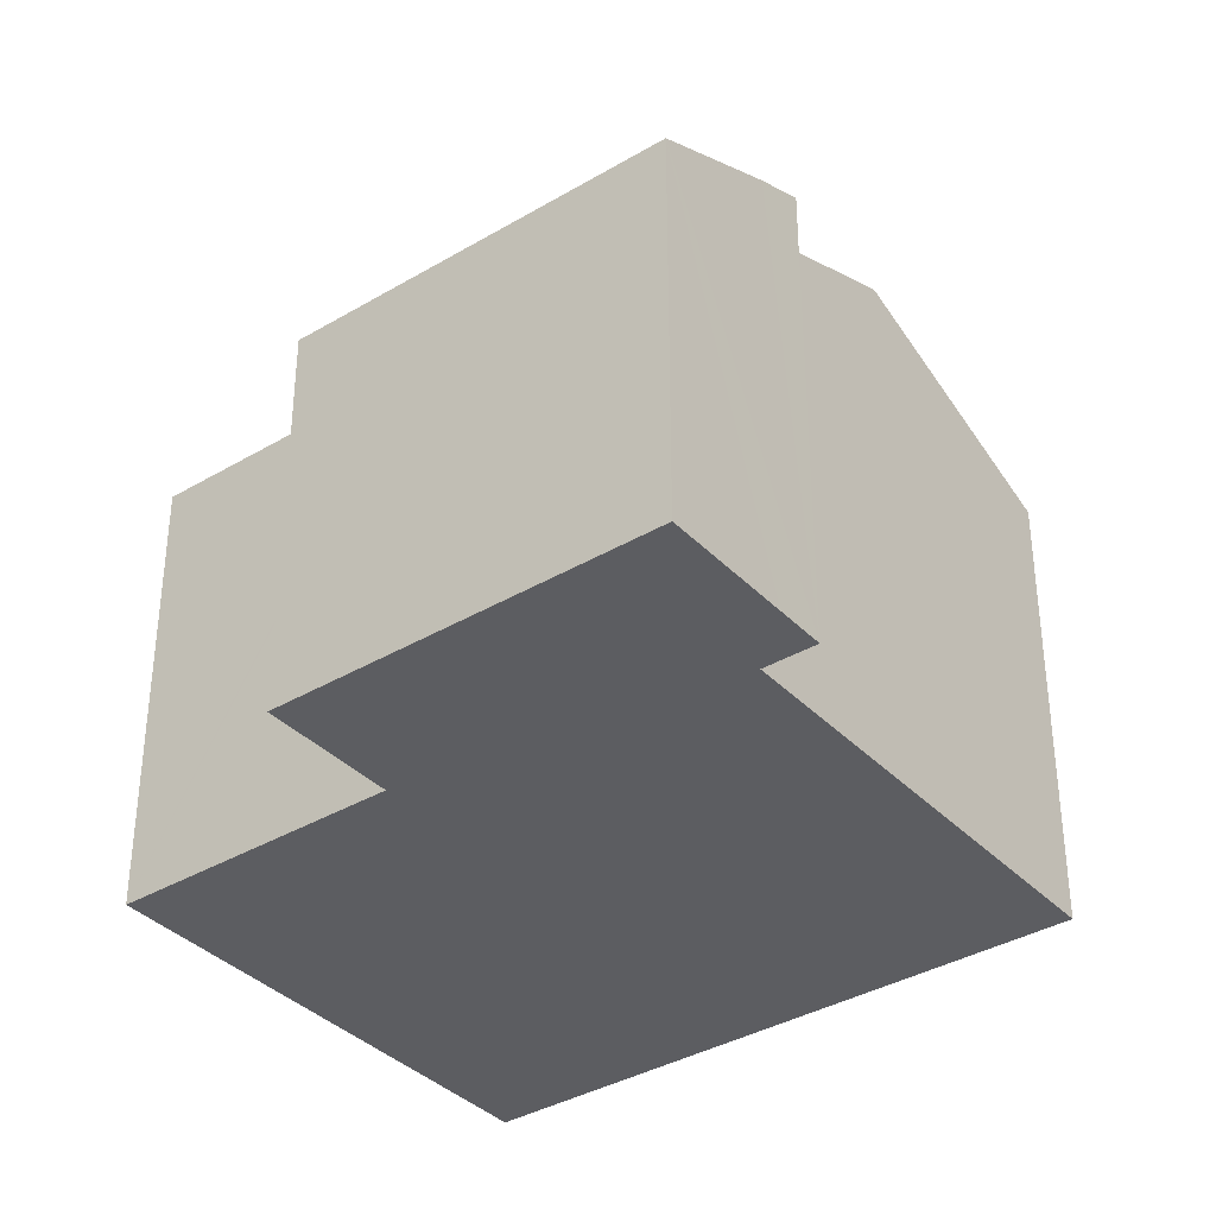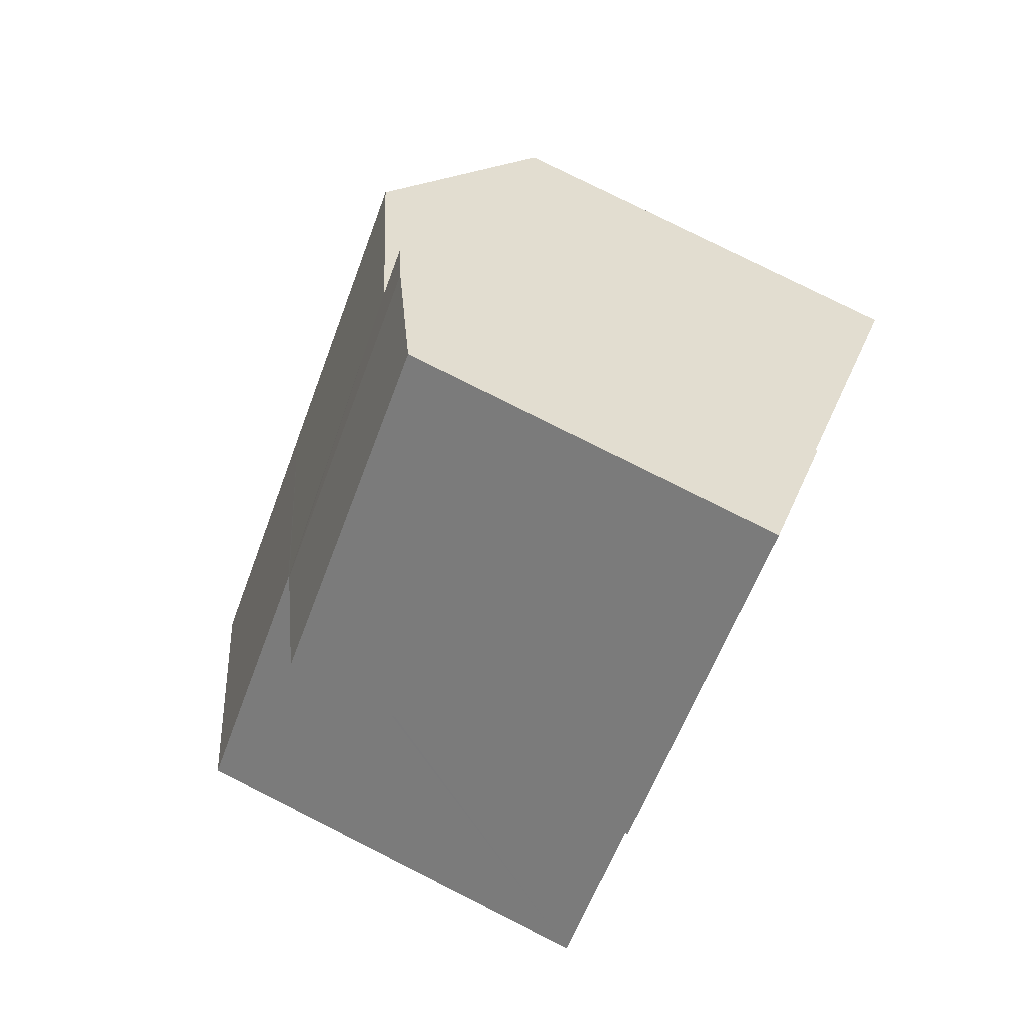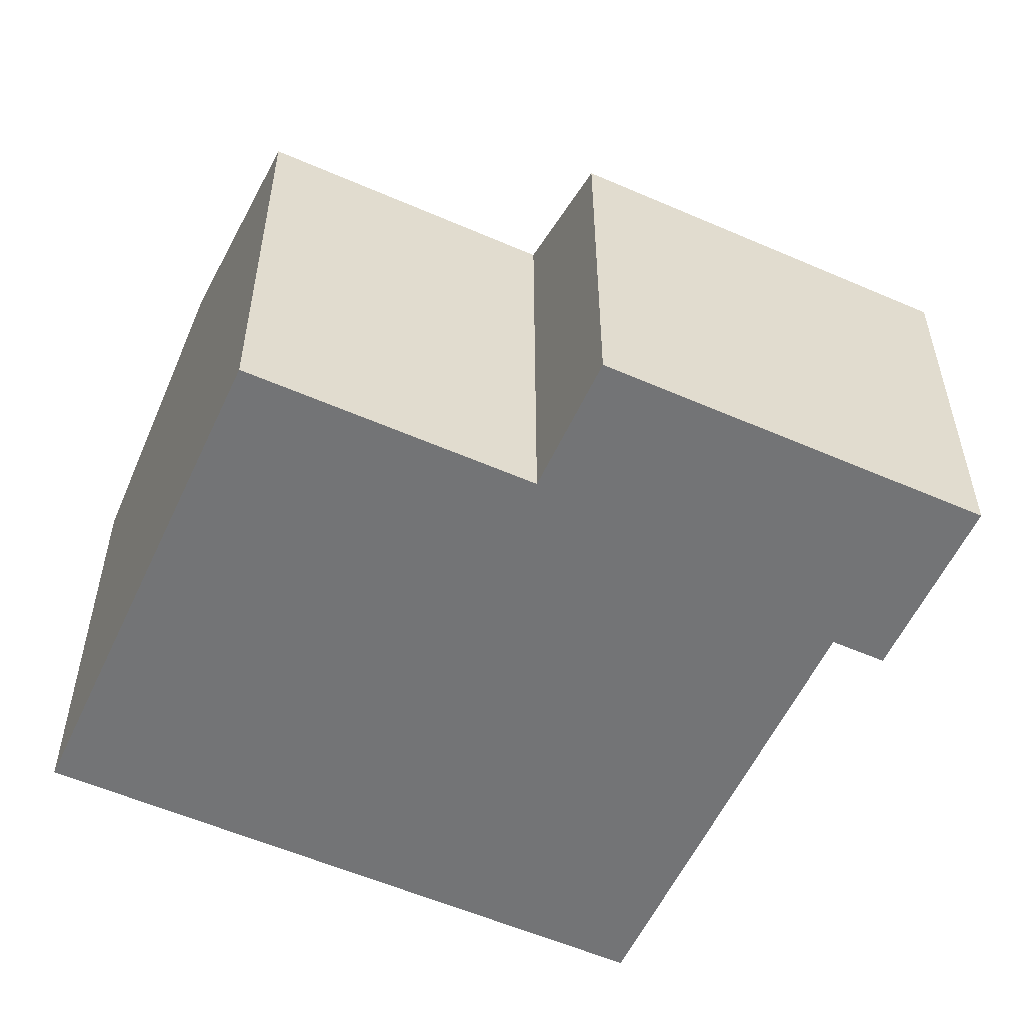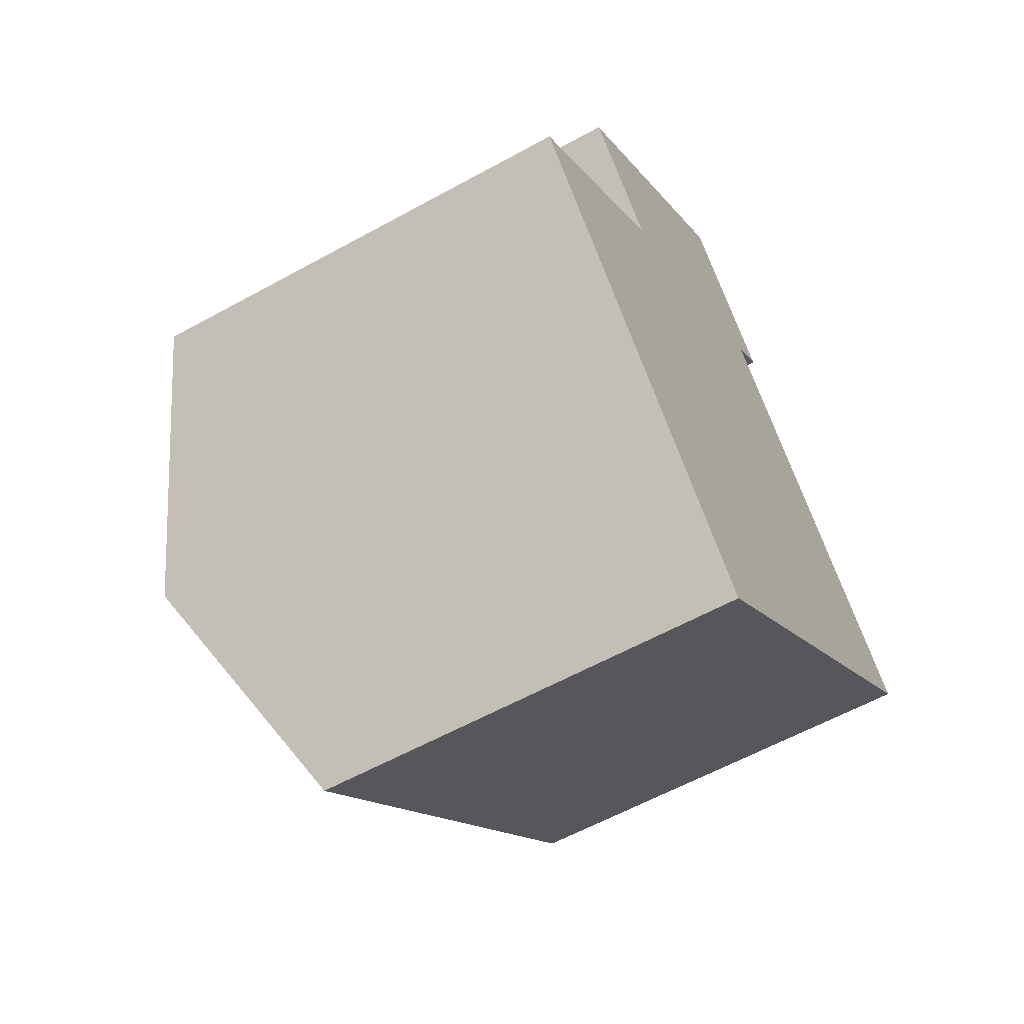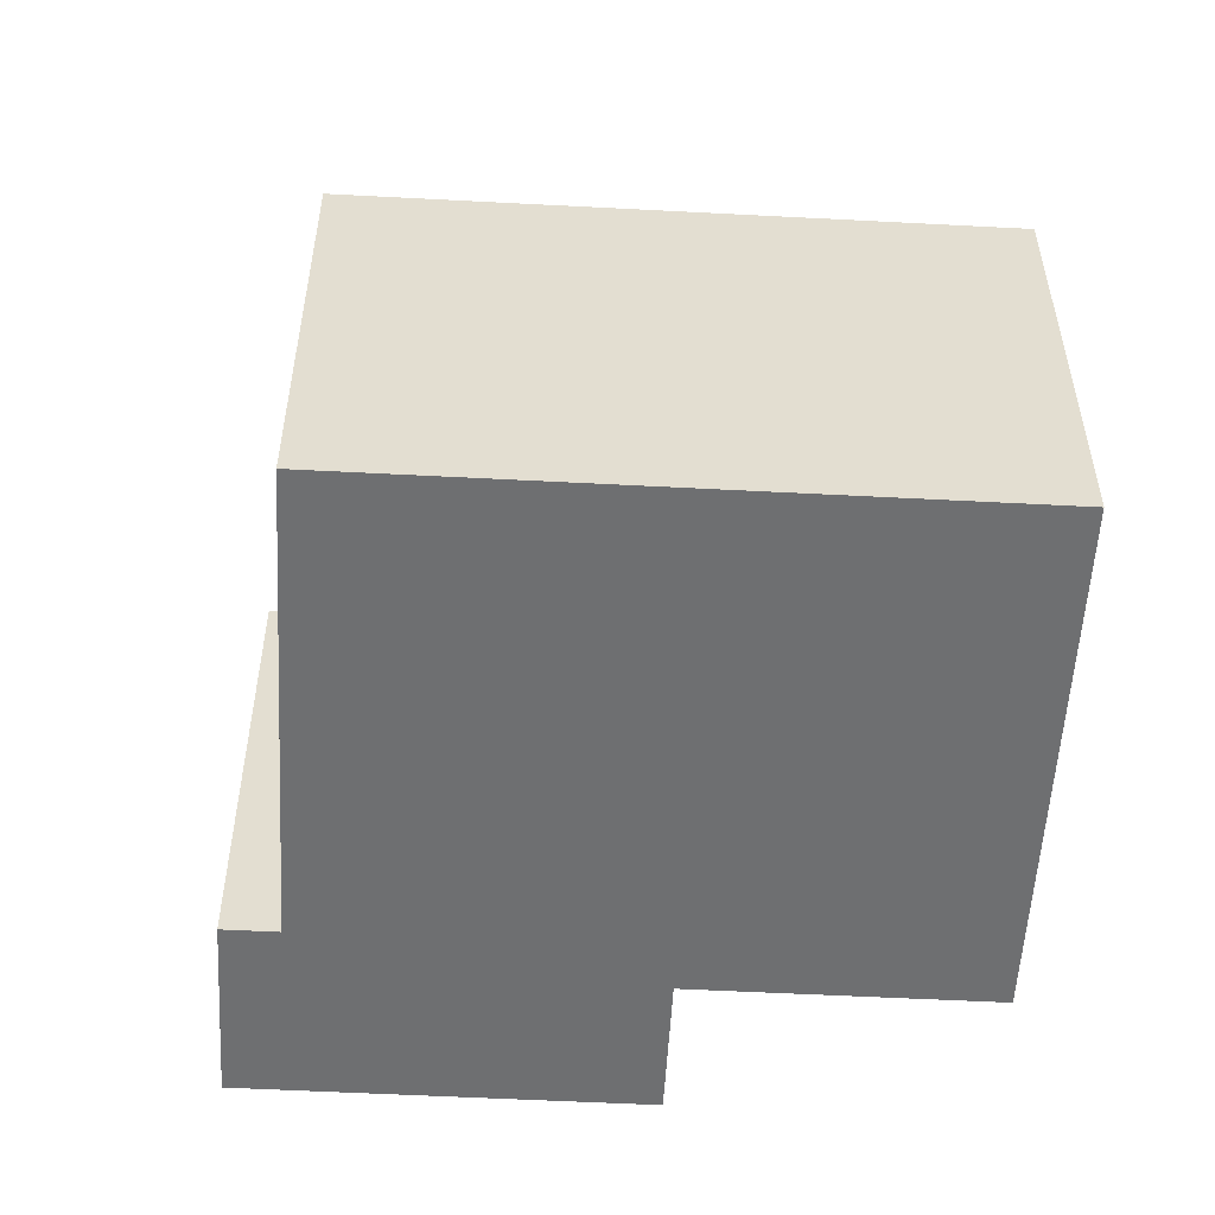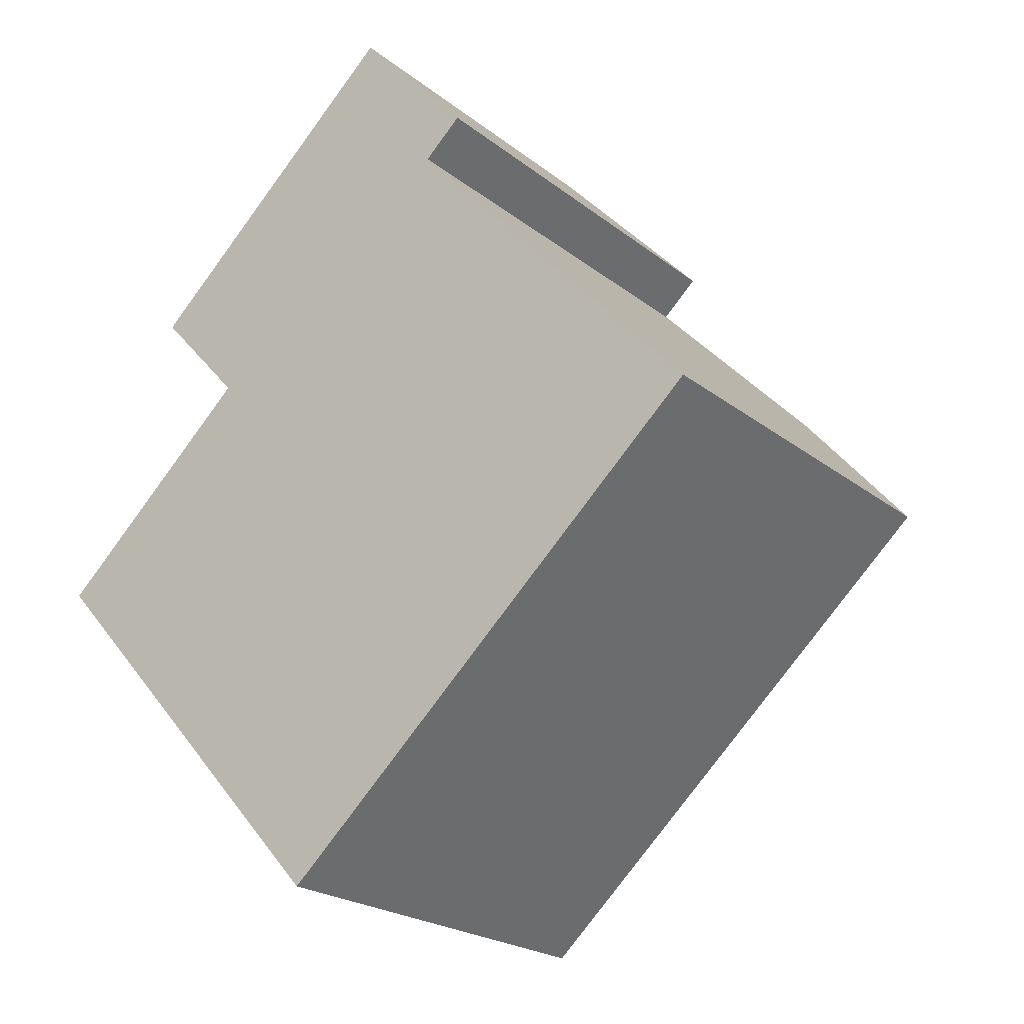
<metadata>
{"format":"obj","ext":"obj","renderer":"f3d","projection":"perspective","resolution":1024,"background":"white","views":[{"elev":-36.7,"azim":-4.8,"up":"+Y"},{"elev":78.6,"azim":-63.3,"up":"+Z"},{"elev":-56.1,"azim":-66.9,"up":"+Y"},{"elev":-59.4,"azim":-60.4,"up":"+Z"},{"elev":-54.6,"azim":134.5,"up":"+Y"},{"elev":-22.1,"azim":36.8,"up":"+Z"}]}
</metadata>
<code>
v  10.1 8.963 9.333
v  2.472 7.75 6.053
v  8.278 7.75 11.34
v  4.298 8.963 4.047
v  9.989 9.356 7.835
v  10.8 9.356 8.571
v  7.763 10.98 0.091
v  12.84 10.98 4.708
v  4.365 8.998 3.973
v  4.291 8.999 3.905
v  3.473 10.98 -3.815
v  0 8.993 5.507e-16
v  16.31 8.995 0.894
v  11.23 8.995 -3.723
v  6.945 8.995 -7.629
v  10.8 -5.248e-16 8.571
v  10.1 -5.715e-16 9.333
v  8.278 -6.943e-16 11.34
v  9.989 -4.798e-16 7.835
v  16.31 -5.474e-17 0.894
v  12.84 -2.883e-16 4.708
v  11.23 2.28e-16 -3.723
v  6.945 4.671e-16 -7.629
v  0 0 0
v  3.473 2.336e-16 -3.815
v  4.365 -2.433e-16 3.973
v  2.472 -3.706e-16 6.053
v  4.298 -2.478e-16 4.047
v  4.291 -2.391e-16 3.905
g defaultobject
f 1 2 3
f 2 1 4
f 5 1 6
f 1 5 4
f 7 5 8
f 5 7 9
f 9 7 10
f 10 7 11
f 10 11 12
f 4 5 9
f 13 7 8
f 7 13 14
f 7 14 11
f 11 14 15
f 1 16 6
f 16 1 3
f 16 3 17
f 17 3 18
f 19 8 5
f 8 19 13
f 13 19 20
f 20 19 21
f 16 5 6
f 5 16 19
f 20 14 13
f 14 20 15
f 15 20 22
f 15 22 23
f 23 11 15
f 11 23 12
f 12 23 24
f 24 23 25
f 26 4 9
f 4 26 2
f 2 26 27
f 27 26 28
f 24 10 12
f 10 24 9
f 9 24 26
f 26 24 29
f 27 3 2
f 3 27 18
f 22 25 23
f 25 22 20
f 25 20 24
f 24 20 21
f 24 21 29
f 29 21 26
f 26 21 28
f 28 21 19
f 28 19 27
f 27 19 18
f 18 19 17
f 17 19 16

</code>
